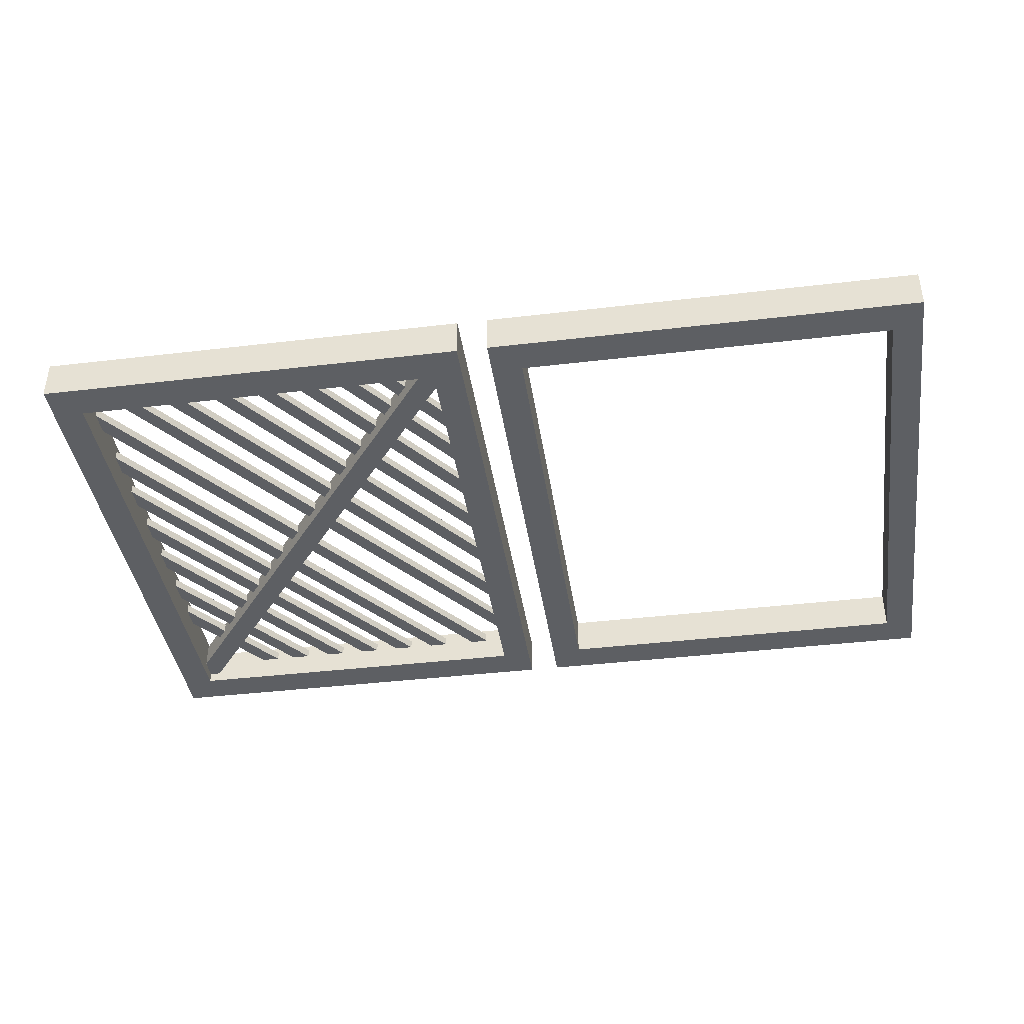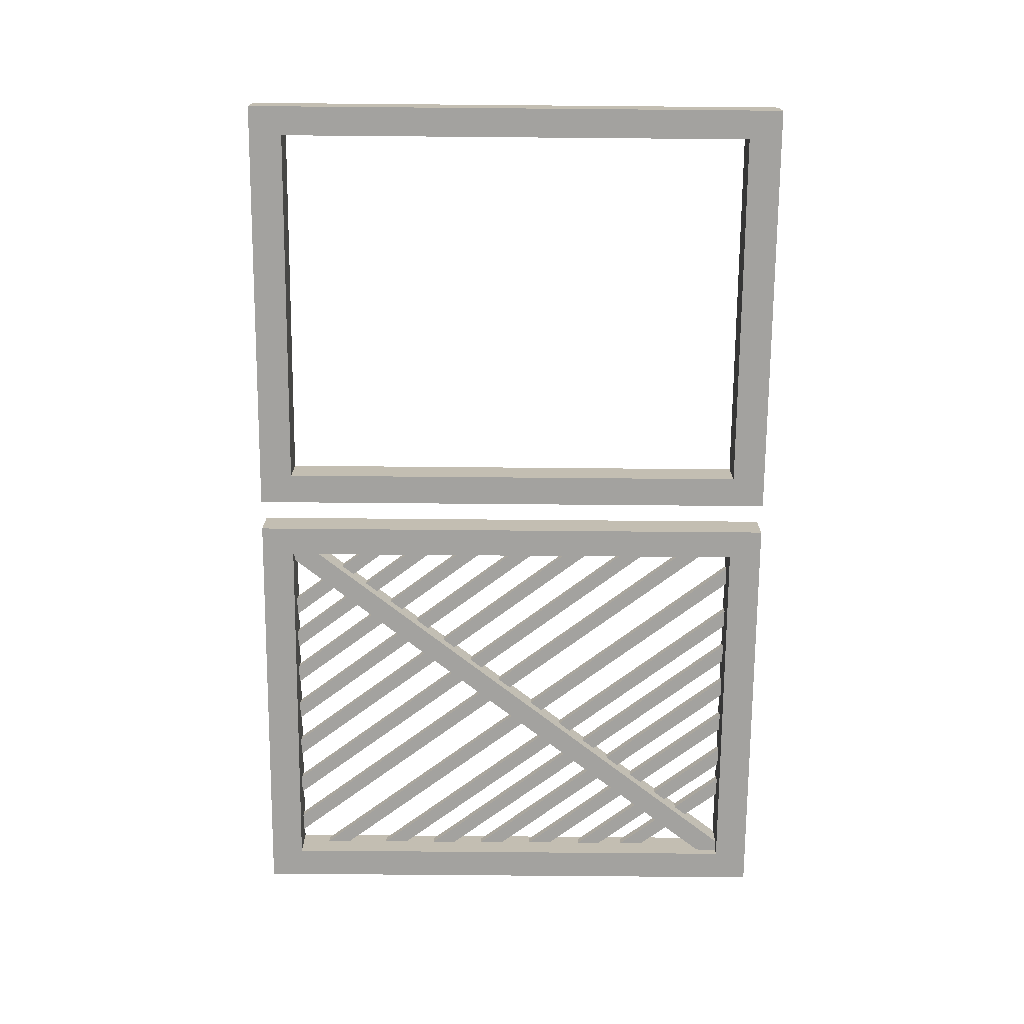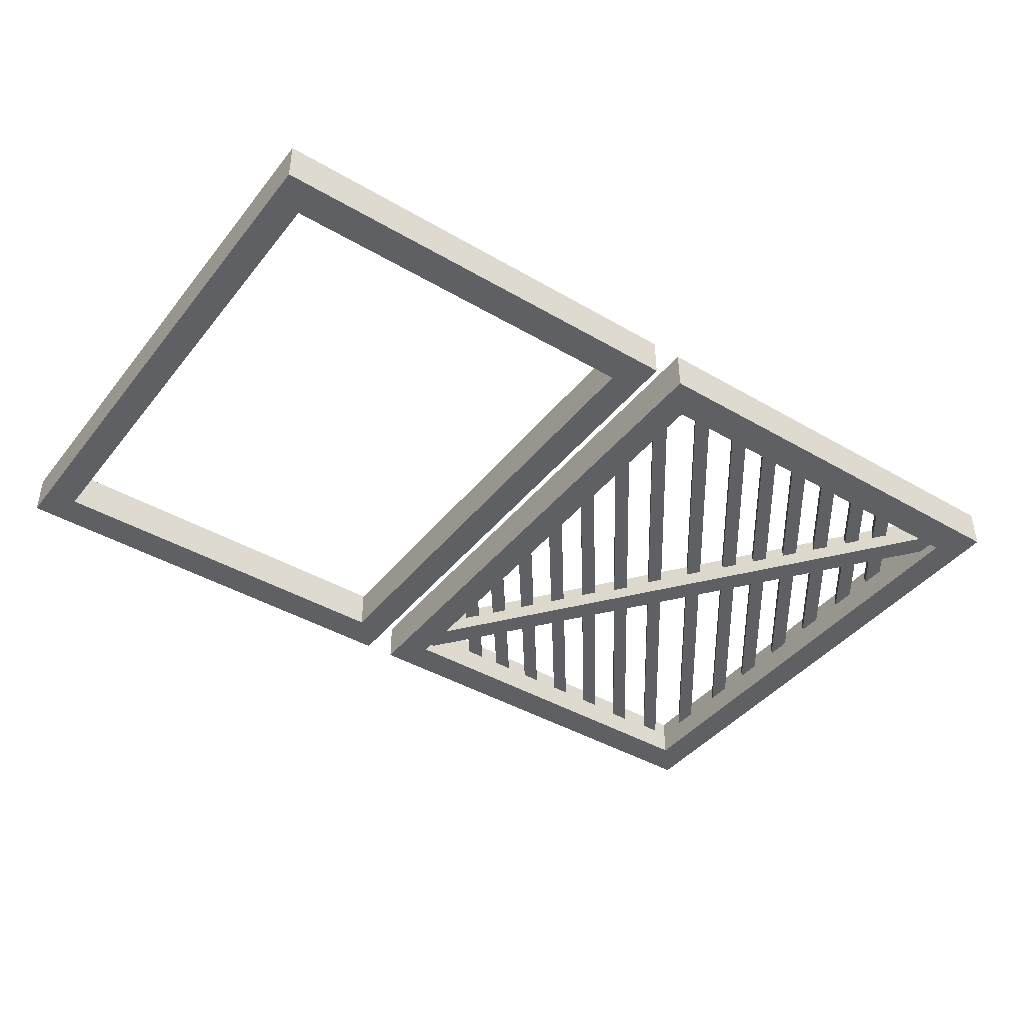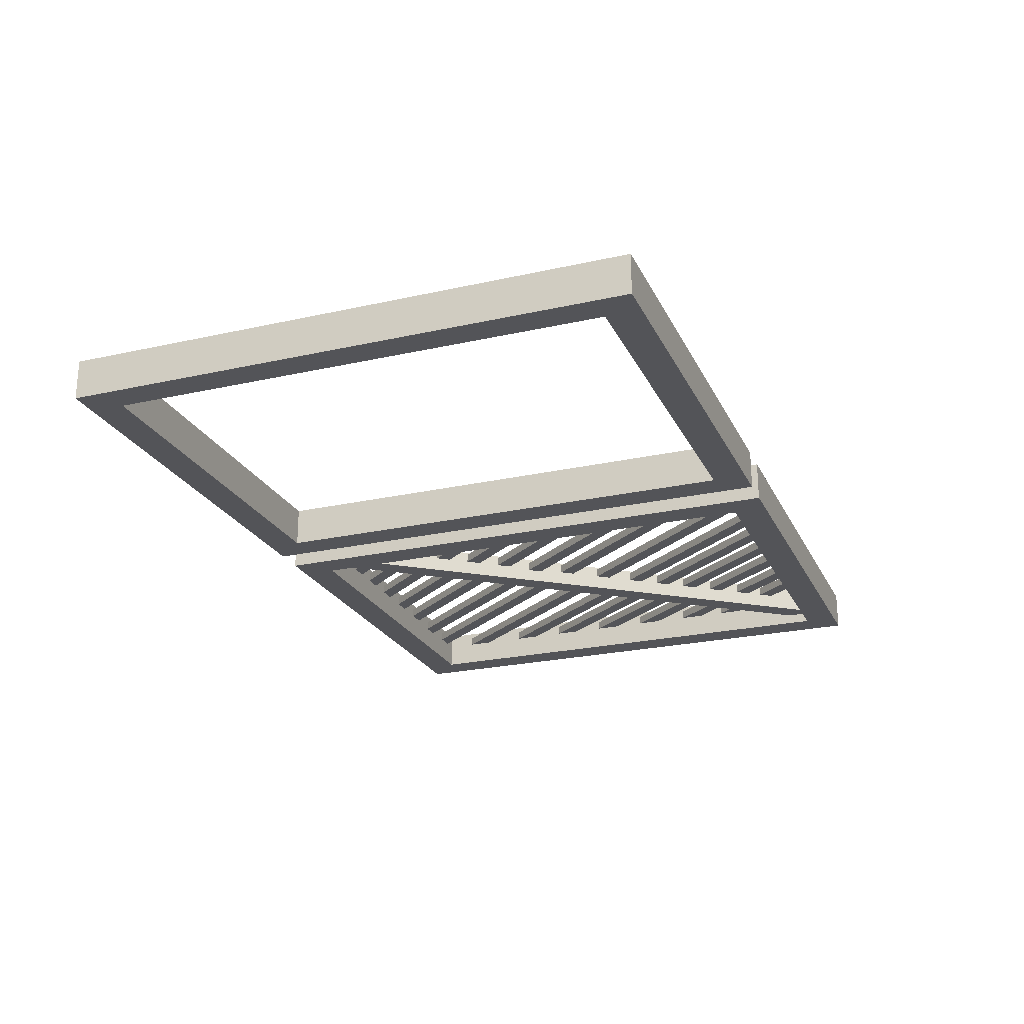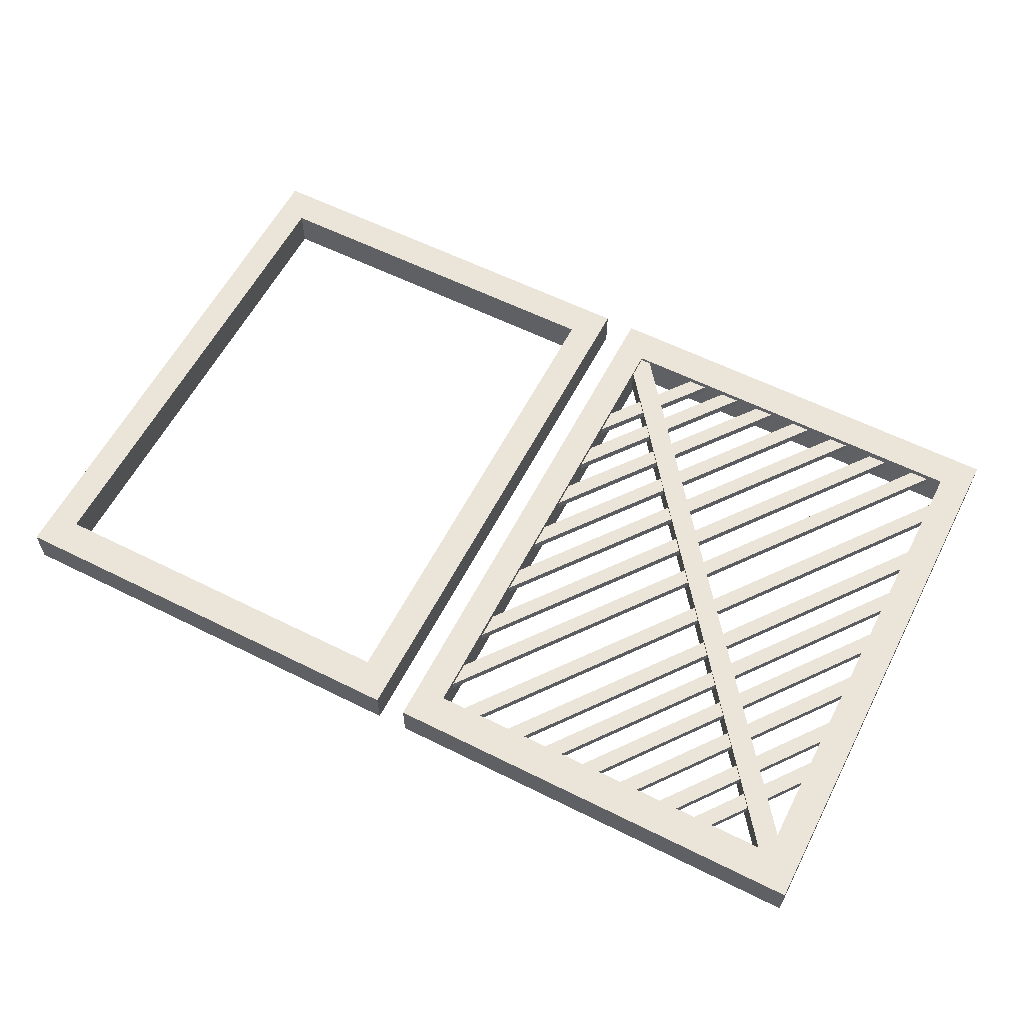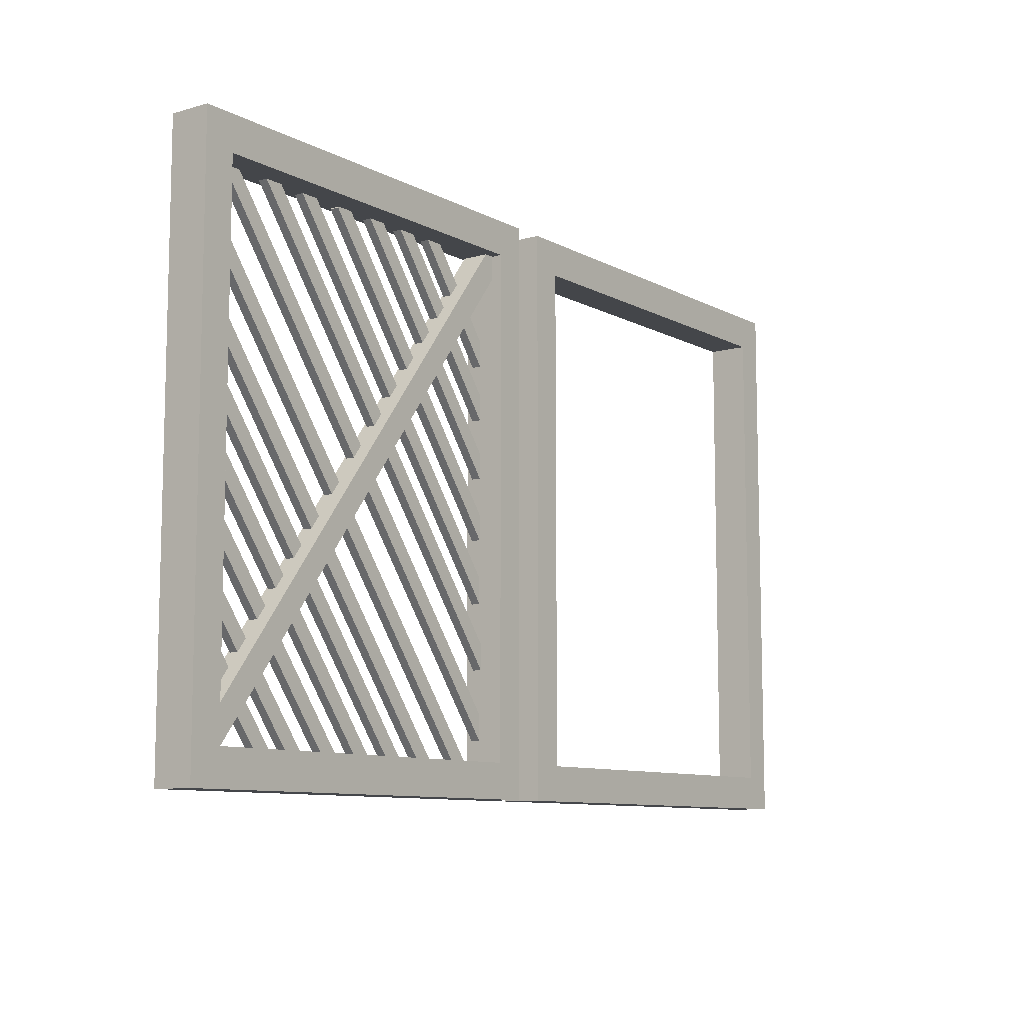
<metadata>
{"format":"obj","ext":"obj","renderer":"f3d","projection":"perspective","resolution":1024,"background":"white","views":[{"elev":-40.2,"azim":8.3,"up":"+Y"},{"elev":-72.6,"azim":89.5,"up":"+Y"},{"elev":-42.1,"azim":144.9,"up":"+Y"},{"elev":-23.5,"azim":110.7,"up":"+Y"},{"elev":59.4,"azim":-152.8,"up":"+Y"},{"elev":-9.4,"azim":-53.4,"up":"+Z"}]}
</metadata>
<code>
g default
v -8.257 12 -118.5
v -8.257 12 -110.5
v -8.257 12.57 -118.5
v -8.257 12.57 -110.5
v -2.079 12.57 -118.5
v -2.079 12.57 -110.5
v -2.079 12 -118.5
v -2.079 12 -110.5
v -2.079 12.57 -111
v -2.079 12 -111
v -8.257 12 -111
v -8.257 12.57 -111
v -2.079 12.57 -118
v -2.079 12 -118
v -8.257 12 -118
v -8.257 12.57 -118
v -7.815 12.57 -110.5
v -7.815 12.57 -111
v -7.815 12.57 -118
v -7.815 12.57 -118.5
v -7.815 12 -118.5
v -7.815 12 -118
v -7.815 12 -111
v -7.815 12 -110.5
v -2.503 12.57 -110.5
v -2.503 12.57 -111
v -2.503 12.57 -118
v -2.503 12.57 -118.5
v -2.503 12 -118.5
v -2.503 12 -118
v -2.503 12 -111
v -2.503 12 -110.5
v -7.815 12 -111
v -7.815 12 -118
v -7.815 12 -111
v -2.503 12 -111
v -2.503 12 -111
v -2.503 12 -118
v -7.815 12 -118
v -2.503 12 -118
g pCube505 group27 group29
f 1 15 16 3
f 3 16 19 20
f 5 13 14 7
f 21 22 15 1
f 2 24 17 4
f 21 1 3 20
f 9 6 8 10
f 11 23 24 2
f 12 11 2 4
f 18 12 4 17
f 13 9 10 14
f 15 22 23 11
f 16 15 11 12
f 19 16 12 18
f 26 18 17 25
f 20 19 27 28
f 29 21 20 28
f 29 30 22 21
f 24 23 31 32
f 17 24 32 25
f 9 26 25 6
f 13 27 26 9
f 28 27 13 5
f 7 29 28 5
f 7 14 30 29
f 31 30 14 10
f 32 31 10 8
f 25 32 8 6
f 19 18 33 34
f 18 26 36 35
f 26 27 38 37
f 27 19 39 40
g default
v -7.856 12.36 -116.4
v -6.548 12.36 -118.1
v -7.856 12.48 -116.4
v -6.548 12.48 -118.1
v -7.986 12.48 -116.6
v -6.678 12.48 -118.3
v -7.986 12.36 -116.6
v -6.678 12.36 -118.3
g group27 group29 pCube558
f 41 42 44 43
f 43 44 46 45
f 45 46 48 47
f 47 48 42 41
f 42 48 46 44
f 47 41 43 45
g default
v -7.852 12.36 -113.2
v -4.064 12.36 -118.2
v -7.852 12.48 -113.2
v -4.064 12.48 -118.2
v -7.982 12.48 -113.4
v -4.194 12.48 -118.4
v -7.982 12.36 -113.4
v -4.194 12.36 -118.4
g group27 group29 pCube549
f 49 50 52 51
f 51 52 54 53
f 53 54 56 55
f 55 56 50 49
f 50 56 54 52
f 55 49 51 53
g default
v -3.583 12.36 -110.8
v -2.275 12.36 -112.5
v -3.583 12.48 -110.8
v -2.275 12.48 -112.5
v -3.713 12.48 -110.9
v -2.405 12.48 -112.7
v -3.713 12.36 -110.9
v -2.405 12.36 -112.7
g group29 pCube465 group21
f 57 58 60 59
f 59 60 62 61
f 61 62 64 63
f 63 64 58 57
f 58 64 62 60
f 63 57 59 61
g default
v -6.114 12.36 -110.7
v -2.326 12.36 -115.7
v -6.114 12.48 -110.7
v -2.326 12.48 -115.7
v -6.244 12.48 -110.9
v -2.456 12.48 -115.9
v -6.244 12.36 -110.9
v -2.456 12.36 -115.9
g group27 group29 pCube461
f 65 66 68 67
f 67 68 70 69
f 69 70 72 71
f 71 72 66 65
f 66 72 70 68
f 71 65 67 69
g default
v -7.867 12.36 -114
v -4.761 12.36 -118.1
v -7.867 12.48 -114
v -4.761 12.48 -118.1
v -7.997 12.48 -114.2
v -4.891 12.48 -118.2
v -7.997 12.36 -114.2
v -4.891 12.36 -118.2
g group27 group29 pCube474
f 73 74 76 75
f 75 76 78 77
f 77 78 80 79
f 79 80 74 73
f 74 80 78 76
f 79 73 75 77
g default
v -7.857 12.36 -114.8
v -5.325 12.36 -118.1
v -7.857 12.48 -114.8
v -5.325 12.48 -118.1
v -7.986 12.48 -115
v -5.454 12.48 -118.3
v -7.986 12.36 -115
v -5.454 12.36 -118.3
g group27 group29 pCube484
f 81 82 84 83
f 83 84 86 85
f 85 86 88 87
f 87 88 82 81
f 82 88 86 84
f 87 81 83 85
g default
v -7.638 12.35 -110.6
v -2.227 12.35 -117.7
v -7.638 12.48 -110.6
v -2.227 12.48 -117.7
v -7.768 12.48 -110.8
v -2.356 12.48 -117.9
v -7.768 12.35 -110.8
v -2.356 12.35 -117.9
g group27 group29 pCube530
f 89 90 92 91
f 91 92 94 93
f 93 94 96 95
f 95 96 90 89
f 90 96 94 92
f 95 89 91 93
g default
v -8.025 12.14 -118
v -2.365 12.14 -110.6
v -8.025 12.52 -118
v -2.365 12.52 -110.6
v -7.833 12.52 -118.3
v -2.173 12.52 -110.9
v -7.833 12.14 -118.3
v -2.173 12.14 -110.9
g group27 group29 pCube551
f 97 98 100 99
f 99 100 102 101
f 101 102 104 103
f 103 104 98 97
f 98 104 102 100
f 103 97 99 101
g default
v -4.777 12.36 -110.8
v -2.245 12.36 -114.1
v -4.777 12.48 -110.8
v -2.245 12.48 -114.1
v -4.907 12.48 -111
v -2.375 12.48 -114.3
v -4.907 12.36 -111
v -2.375 12.36 -114.3
g group27 group29 pCube557
f 105 106 108 107
f 107 108 110 109
f 109 110 112 111
f 111 112 106 105
f 106 112 110 108
f 111 105 107 109
g default
v -1.636 12 -118.5
v -1.636 12 -110.5
v -1.636 12.57 -118.5
v -1.636 12.57 -110.5
v 4.542 12.57 -118.5
v 4.542 12.57 -110.5
v 4.542 12 -118.5
v 4.542 12 -110.5
v 4.542 12.57 -111
v 4.542 12 -111
v -1.636 12 -111
v -1.636 12.57 -111
v 4.542 12.57 -118
v 4.542 12 -118
v -1.636 12 -118
v -1.636 12.57 -118
v -1.194 12.57 -110.5
v -1.194 12.57 -111
v -1.194 12.57 -118
v -1.194 12.57 -118.5
v -1.194 12 -118.5
v -1.194 12 -118
v -1.194 12 -111
v -1.194 12 -110.5
v 4.118 12.57 -110.5
v 4.118 12.57 -111
v 4.118 12.57 -118
v 4.118 12.57 -118.5
v 4.118 12 -118.5
v 4.118 12 -118
v 4.118 12 -111
v 4.118 12 -110.5
v -1.194 12 -111
v -1.194 12 -118
v -1.194 12 -111
v 4.118 12 -111
v 4.118 12 -111
v 4.118 12 -118
v -1.194 12 -118
v 4.118 12 -118
g group27 group29 pCube818
f 113 127 128 115
f 115 128 131 132
f 117 125 126 119
f 133 134 127 113
f 114 136 129 116
f 133 113 115 132
f 121 118 120 122
f 123 135 136 114
f 124 123 114 116
f 130 124 116 129
f 125 121 122 126
f 127 134 135 123
f 128 127 123 124
f 131 128 124 130
f 138 130 129 137
f 132 131 139 140
f 141 133 132 140
f 141 142 134 133
f 136 135 143 144
f 129 136 144 137
f 121 138 137 118
f 125 139 138 121
f 140 139 125 117
f 119 141 140 117
f 119 126 142 141
f 143 142 126 122
f 144 143 122 120
f 137 144 120 118
f 131 130 145 146
f 130 138 148 147
f 138 139 150 149
f 139 131 151 152
g default
v -7.862 12.36 -112.3
v -3.451 12.36 -118.2
v -7.862 12.48 -112.3
v -3.451 12.48 -118.2
v -7.992 12.48 -112.5
v -3.581 12.48 -118.3
v -7.992 12.36 -112.5
v -3.581 12.36 -118.3
g group27 group29 pCube541
f 153 154 156 155
f 155 156 158 157
f 157 158 160 159
f 159 160 154 153
f 154 160 158 156
f 159 153 155 157
g default
v -7.843 12.36 -115.7
v -6.02 12.36 -118.1
v -7.843 12.48 -115.7
v -6.02 12.48 -118.1
v -7.972 12.48 -115.8
v -6.149 12.48 -118.2
v -7.972 12.36 -115.8
v -6.149 12.36 -118.2
g group27 group29 pCube545
f 161 162 164 163
f 163 164 166 165
f 165 166 168 167
f 167 168 162 161
f 162 168 166 164
f 167 161 163 165
g default
v -5.381 12.36 -110.8
v -2.275 12.36 -114.9
v -5.381 12.48 -110.8
v -2.275 12.48 -114.9
v -5.51 12.48 -111
v -2.404 12.48 -115.1
v -5.51 12.36 -111
v -2.404 12.36 -115.1
g group27 group29 pCube550
f 169 170 172 171
f 171 172 174 173
f 173 174 176 175
f 175 176 170 169
f 170 176 174 172
f 175 169 171 173
g default
v -7.829 12.36 -111.4
v -2.826 12.36 -118
v -7.829 12.48 -111.4
v -2.826 12.48 -118
v -7.959 12.48 -111.6
v -2.956 12.48 -118.2
v -7.959 12.36 -111.6
v -2.956 12.36 -118.2
g group27 group29 pCube473
f 177 178 180 179
f 179 180 182 181
f 181 182 184 183
f 183 184 178 177
f 178 184 182 180
f 183 177 179 181
g default
v -6.759 12.33 -110.8
v -2.348 12.33 -116.6
v -6.759 12.46 -110.8
v -2.348 12.46 -116.6
v -6.889 12.46 -111
v -2.477 12.46 -116.8
v -6.889 12.33 -111
v -2.477 12.33 -116.8
g group27 group29 pCube554
f 185 186 188 187
f 187 188 190 189
f 189 190 192 191
f 191 192 186 185
f 186 192 190 188
f 191 185 187 189
g default
v -4.122 12.36 -110.8
v -2.298 12.36 -113.2
v -4.122 12.48 -110.8
v -2.298 12.48 -113.2
v -4.251 12.48 -111
v -2.428 12.48 -113.4
v -4.251 12.36 -111
v -2.428 12.36 -113.4
g group29 group21 pCube486
f 193 194 196 195
f 195 196 198 197
f 197 198 200 199
f 199 200 194 193
f 194 200 198 196
f 199 193 195 197

</code>
